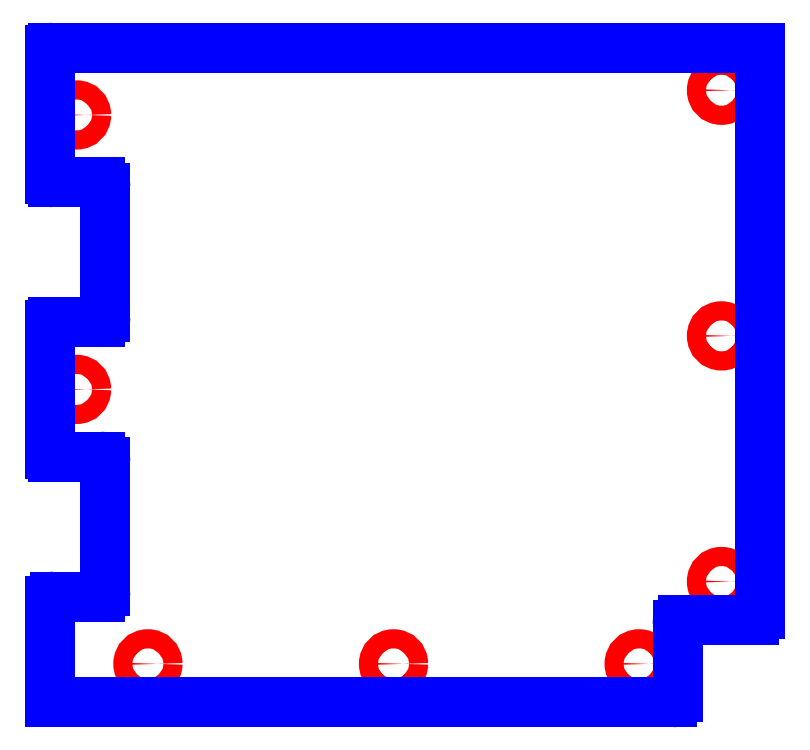
<metadata>
{"format":"dxf","ext":"dxf","renderer":"ezdxf+matplotlib","layout":"modelspace","background":"white","min_lineweight":24,"dpi":150}
</metadata>
<code>
0
SECTION
2
ENTITIES
0
CIRCLE
8
CUTOUTS
10
4.537
20
0.561
30
0
40
0.1378
210
0
220
0
230
1
0
CIRCLE
8
CUTOUTS
10
3.356
20
-4.144
30
0
40
0.1378
210
0
220
0
230
1
0
CIRCLE
8
CUTOUTS
10
-3.691
20
-4.144
30
0
40
0.1378
210
0
220
0
230
1
0
CIRCLE
8
CUTOUTS
10
-0.1673
20
-4.144
30
0
40
0.1378
210
0
220
0
230
1
0
CIRCLE
8
CUTOUTS
10
4.537
20
-2.963
30
0
40
0.1378
210
0
220
0
230
1
0
CIRCLE
8
CUTOUTS
10
4.537
20
4.085
30
0
40
0.1378
210
0
220
0
230
1
0
CIRCLE
8
CUTOUTS
10
-4.715
20
3.73
30
0
40
0.1378
210
0
220
0
230
1
0
CIRCLE
8
CUTOUTS
10
-4.715
20
-0.2067
30
0
40
0.1378
210
0
220
0
230
1
0
LINE
8
PERIMETER
10
-4.38
20
0.7579
30
0
11
-5.049
21
0.7579
31
0
0
ARC
8
PERIMETER
10
-5.049
20
0.7185
30
0
40
0.03937
210
0
220
-0
230
1
50
90
51
180
0
LINE
8
PERIMETER
10
-5.089
20
0.7185
30
0
11
-5.089
21
-1.132
31
0
0
ARC
8
PERIMETER
10
-5.049
20
-1.132
30
0
40
0.03937
210
0
220
0
230
1
50
180
51
270
0
LINE
8
PERIMETER
10
-5.049
20
-1.171
30
0
11
-4.38
21
-1.171
31
0
0
ARC
8
PERIMETER
10
-4.38
20
-1.25
30
0
40
0.07874
210
0
220
-0
230
1
50
0
51
90
0
LINE
8
PERIMETER
10
-4.301
20
-1.25
30
0
11
-4.301
21
-3.1
31
0
0
ARC
8
PERIMETER
10
-4.38
20
-3.1
30
0
40
0.07874
210
-0
220
0
230
1
50
-90
51
0
0
LINE
8
PERIMETER
10
-4.38
20
-3.179
30
0
11
-5.03
21
-3.179
31
0
0
ARC
8
PERIMETER
10
-5.03
20
-3.238
30
0
40
0.05906
210
0
220
-0
230
1
50
90
51
180
0
LINE
8
PERIMETER
10
-5.089
20
-3.238
30
0
11
-5.089
21
-4.695
31
0
0
LINE
8
PERIMETER
10
-5.089
20
-4.695
30
0
11
3.829
21
-4.695
31
0
0
ARC
8
PERIMETER
10
3.829
20
-4.616
30
0
40
0.07874
210
0
220
0
230
1
50
-90
51
0
0
LINE
8
PERIMETER
10
3.907
20
-4.616
30
0
11
3.907
21
-3.593
31
0
0
ARC
8
PERIMETER
10
3.986
20
-3.593
30
0
40
0.07874
210
0
220
-0
230
1
50
90
51
180
0
LINE
8
PERIMETER
10
3.986
20
-3.514
30
0
11
5.01
21
-3.514
31
0
0
ARC
8
PERIMETER
10
5.01
20
-3.435
30
0
40
0.07874
210
-0
220
0
230
1
50
-90
51
0
0
LINE
8
PERIMETER
10
5.089
20
-3.435
30
0
11
5.089
21
4.695
31
0
0
LINE
8
PERIMETER
10
5.089
20
4.695
30
0
11
-5.049
21
4.695
31
0
0
ARC
8
PERIMETER
10
-5.049
20
4.656
30
0
40
0.03937
210
0
220
-0
230
1
50
90
51
180
0
LINE
8
PERIMETER
10
-5.089
20
4.656
30
0
11
-5.089
21
2.805
31
0
0
ARC
8
PERIMETER
10
-5.049
20
2.805
30
0
40
0.03937
210
0
220
0
230
1
50
180
51
270
0
LINE
8
PERIMETER
10
-5.049
20
2.766
30
0
11
-4.38
21
2.766
31
0
0
ARC
8
PERIMETER
10
-4.38
20
2.687
30
0
40
0.07874
210
0
220
-0
230
1
50
0
51
90
0
LINE
8
PERIMETER
10
-4.301
20
2.687
30
0
11
-4.301
21
0.8366
31
0
0
ARC
8
PERIMETER
10
-4.38
20
0.8366
30
0
40
0.07874
210
-0
220
0
230
1
50
-90
51
0
0
ENDSEC
0
EOF

</code>
